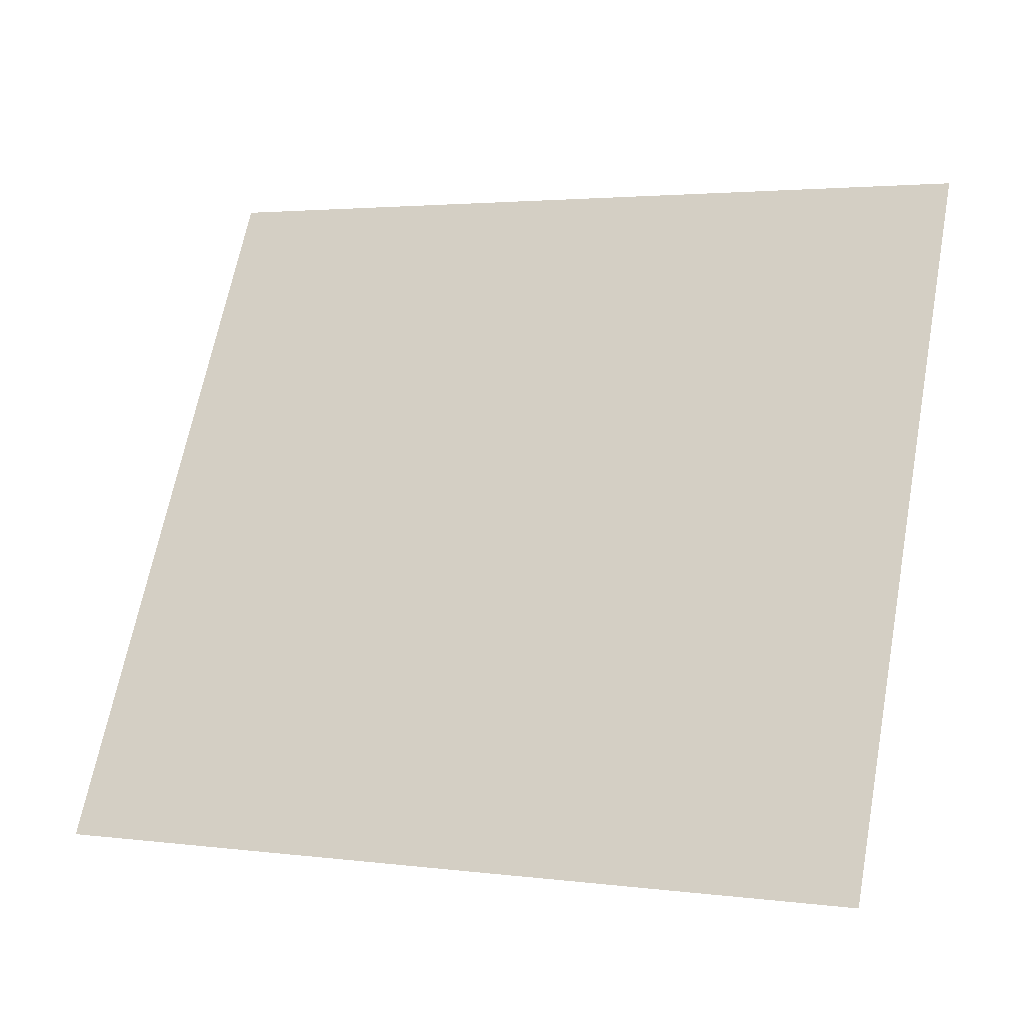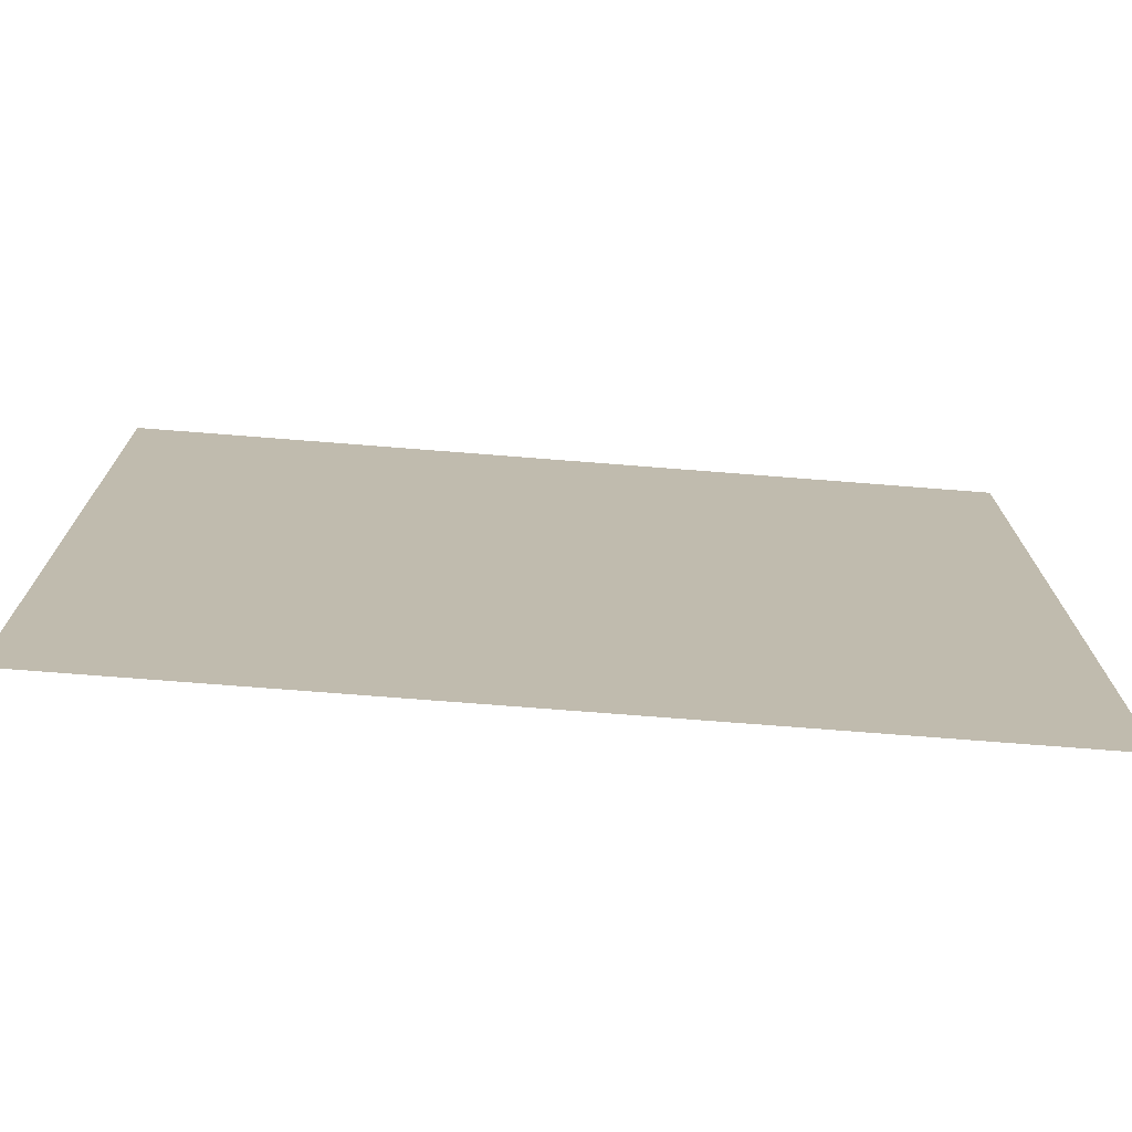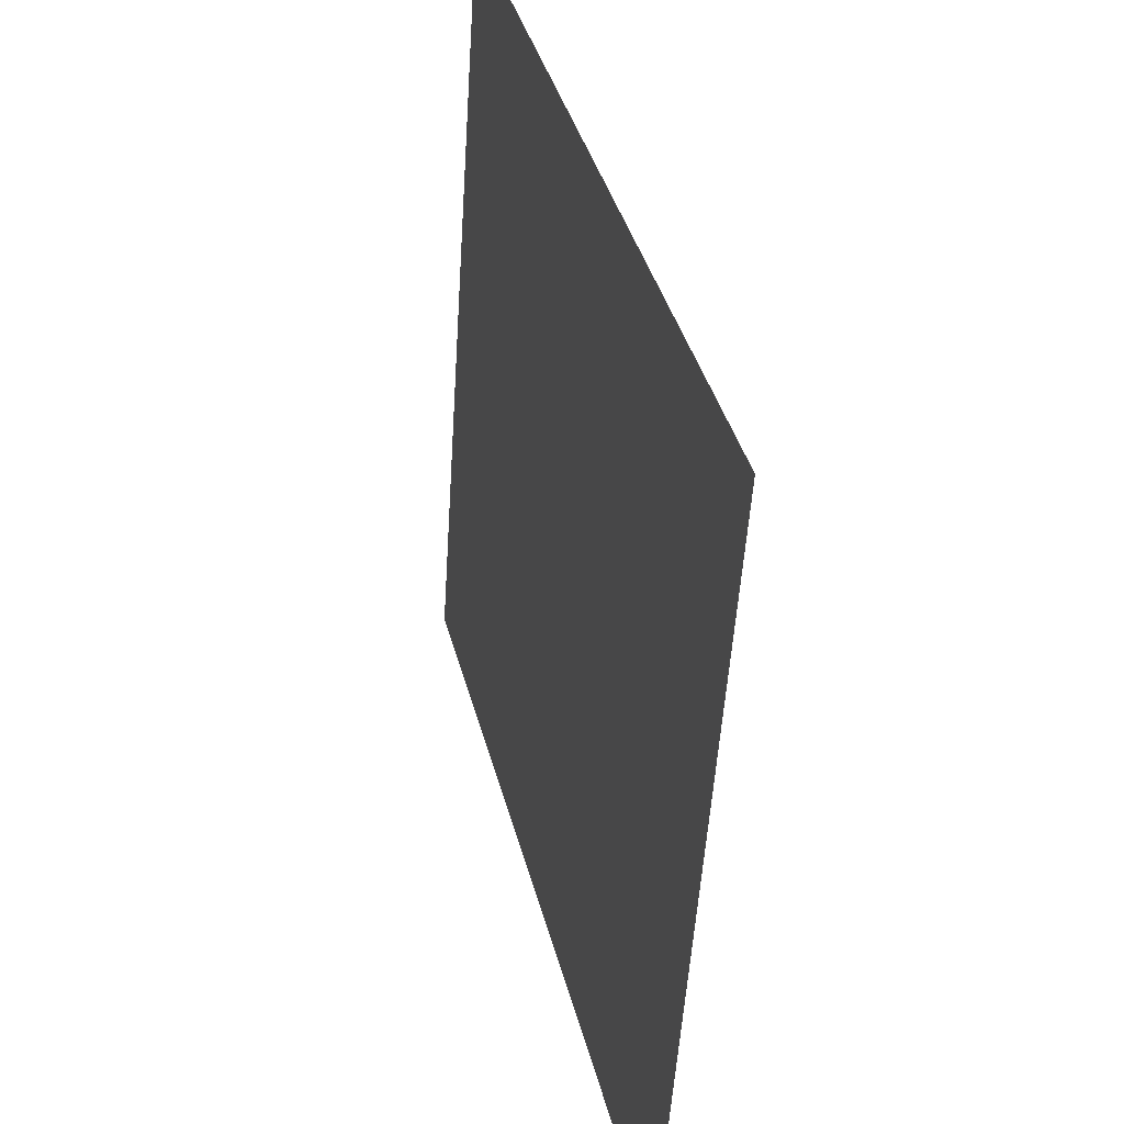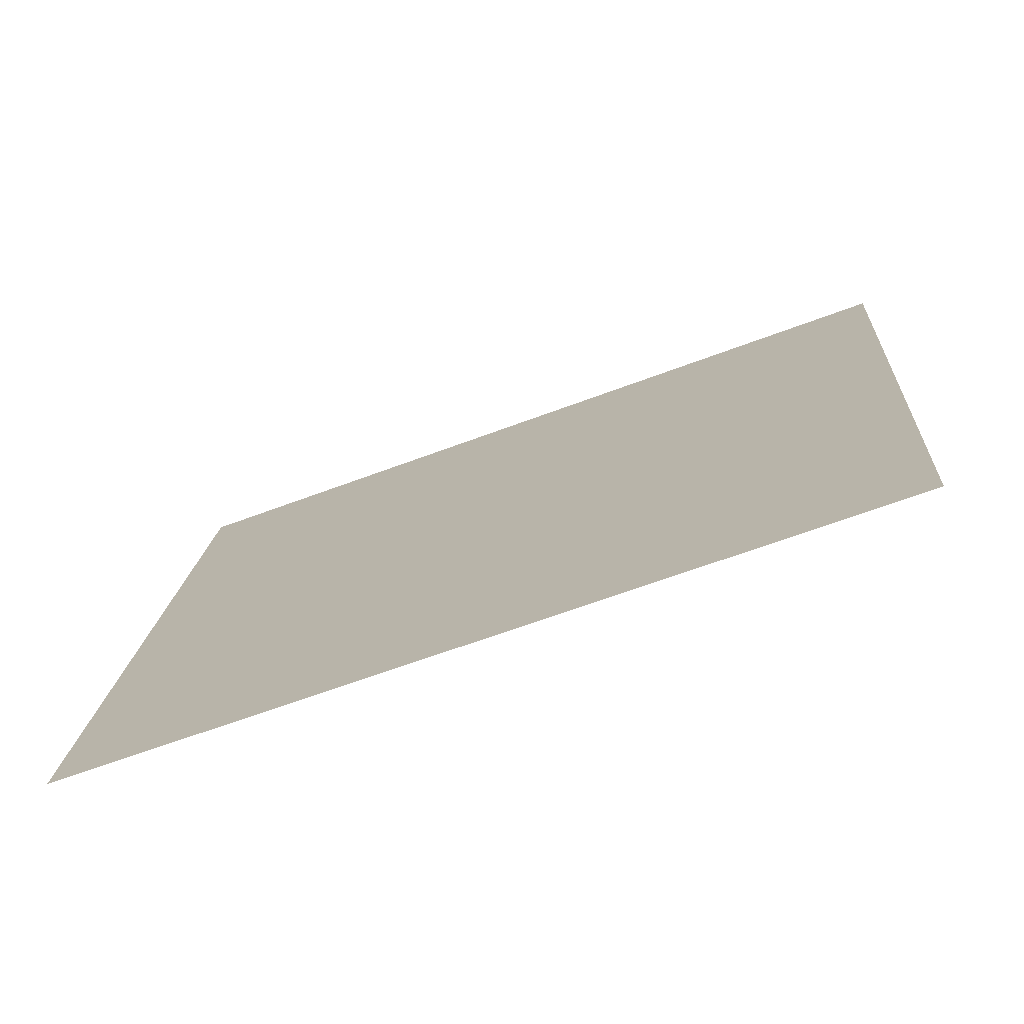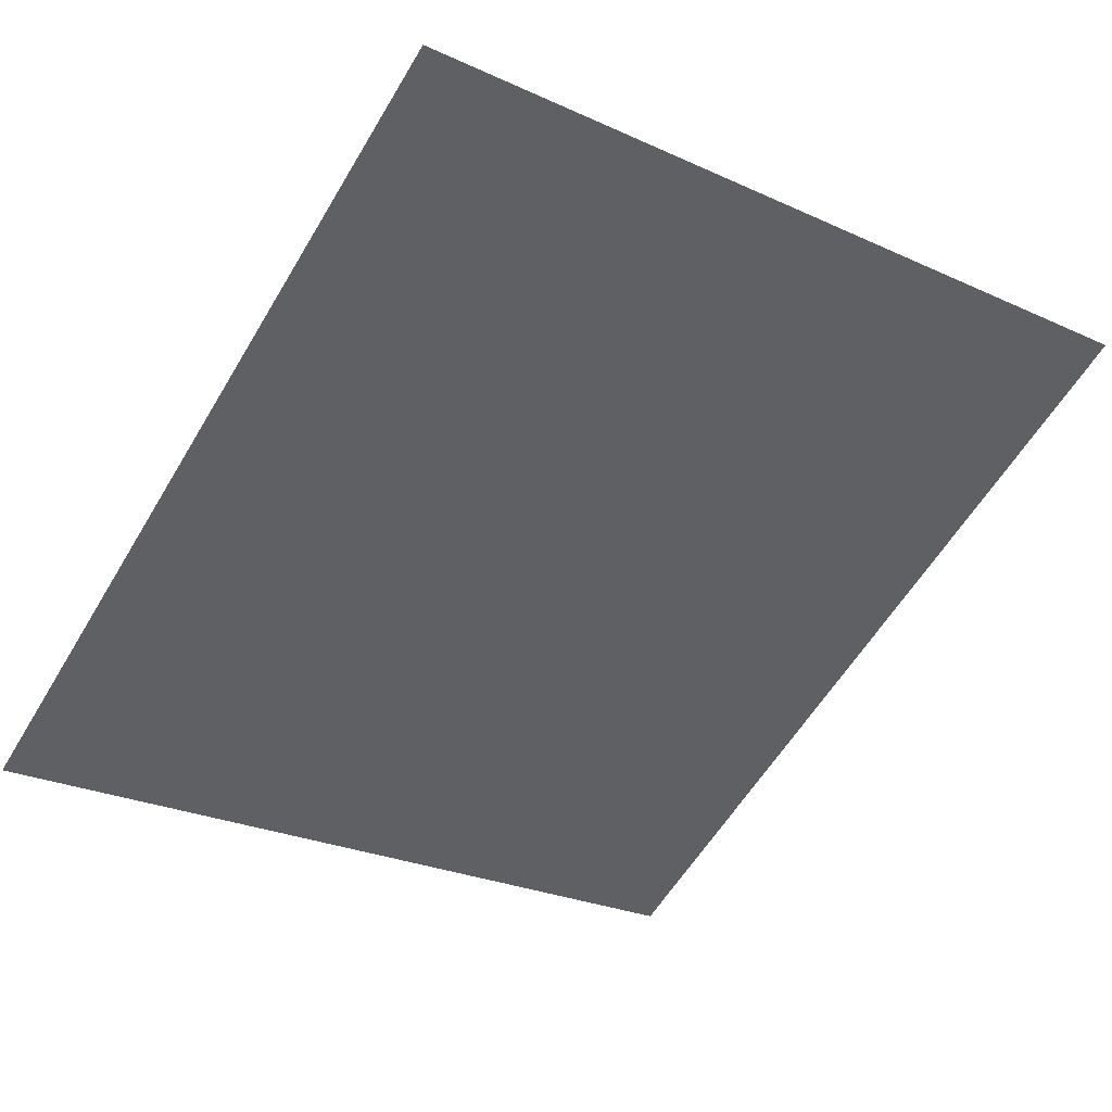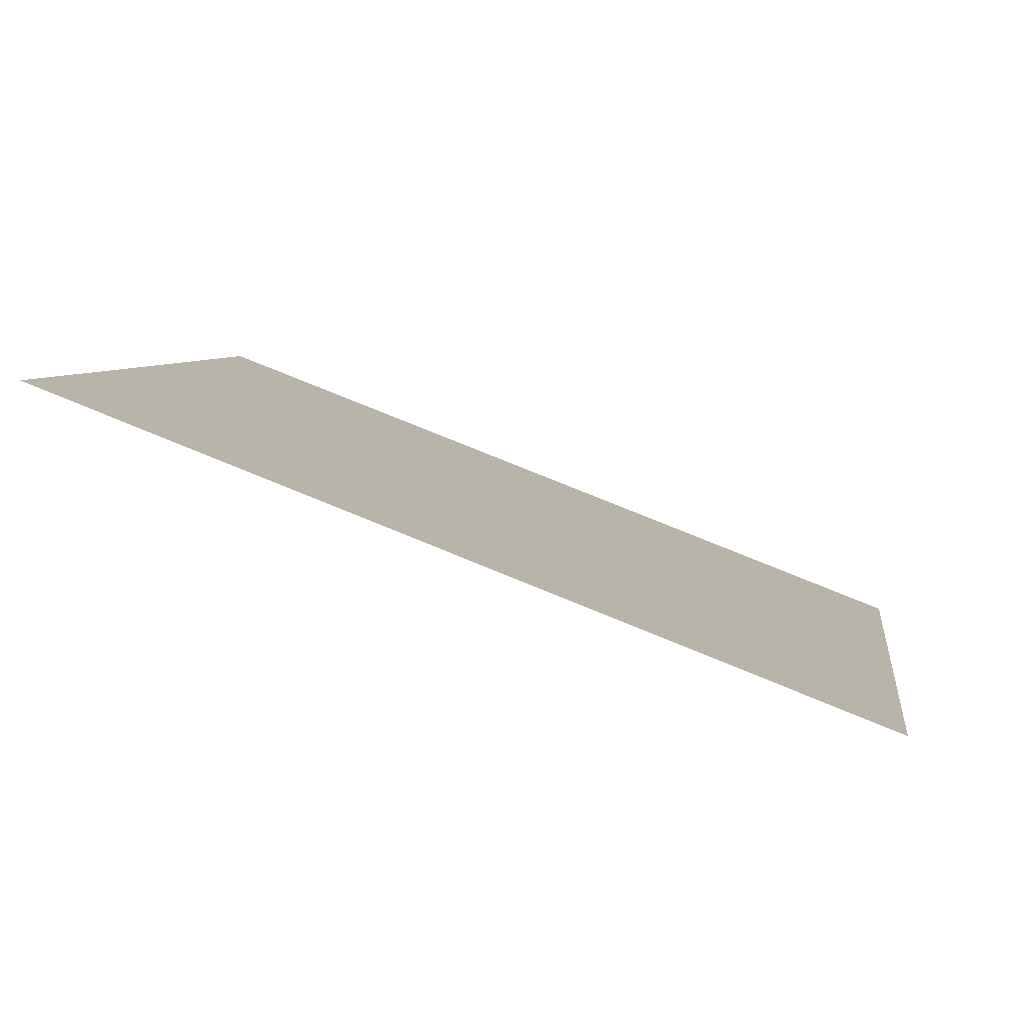
<metadata>
{"format":"obj","ext":"obj","renderer":"f3d","projection":"perspective","resolution":1024,"background":"white","views":[{"elev":63.2,"azim":-167.8,"up":"+Z"},{"elev":-70.8,"azim":15.9,"up":"+Y"},{"elev":37.8,"azim":96.7,"up":"+Y"},{"elev":13.6,"azim":-174.6,"up":"+Z"},{"elev":-34.0,"azim":-122.8,"up":"+Z"},{"elev":9.2,"azim":8.9,"up":"+Z"}]}
</metadata>
<code>
o r
v -0.4077 1.028 -0.8927
v -0.4042 0.8997 -0.8851
v -0.2765 1.028 -0.9416
v -0.2741 0.8997 -0.9336
f 2 3 1
f 2 4 3

</code>
